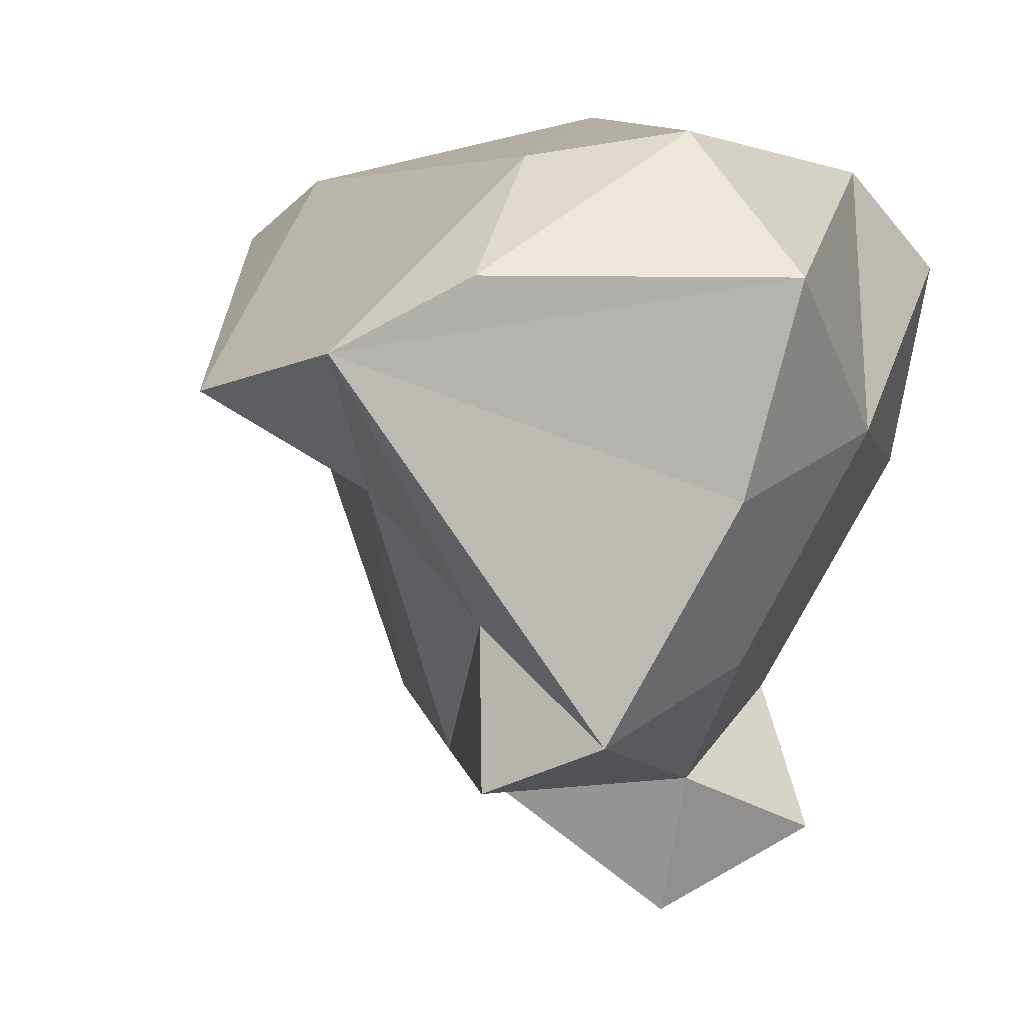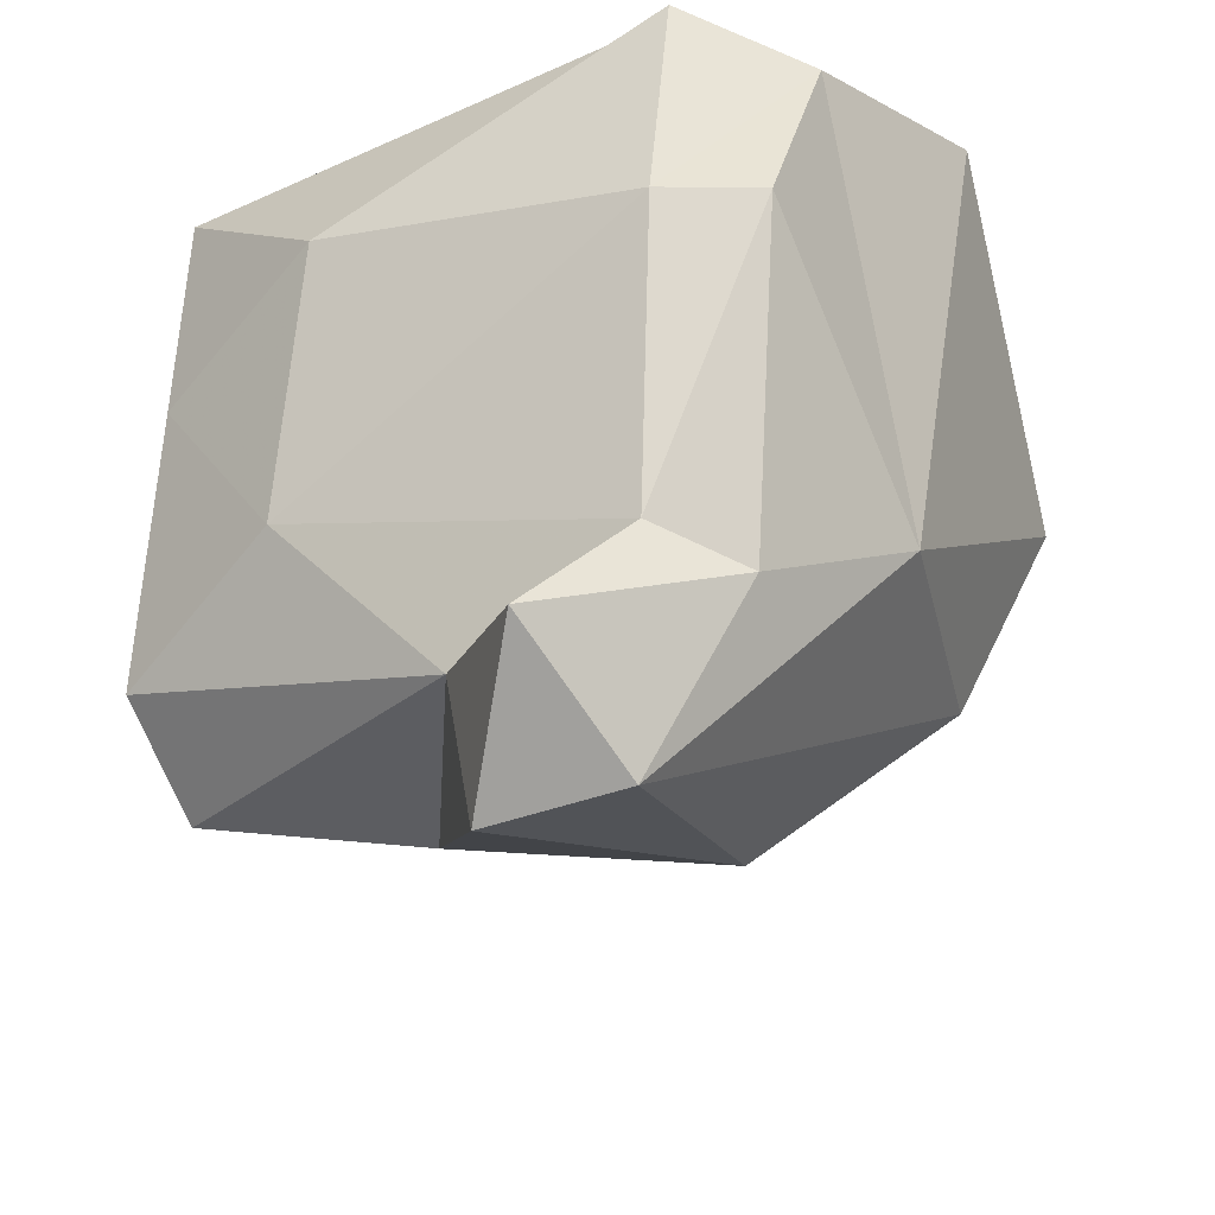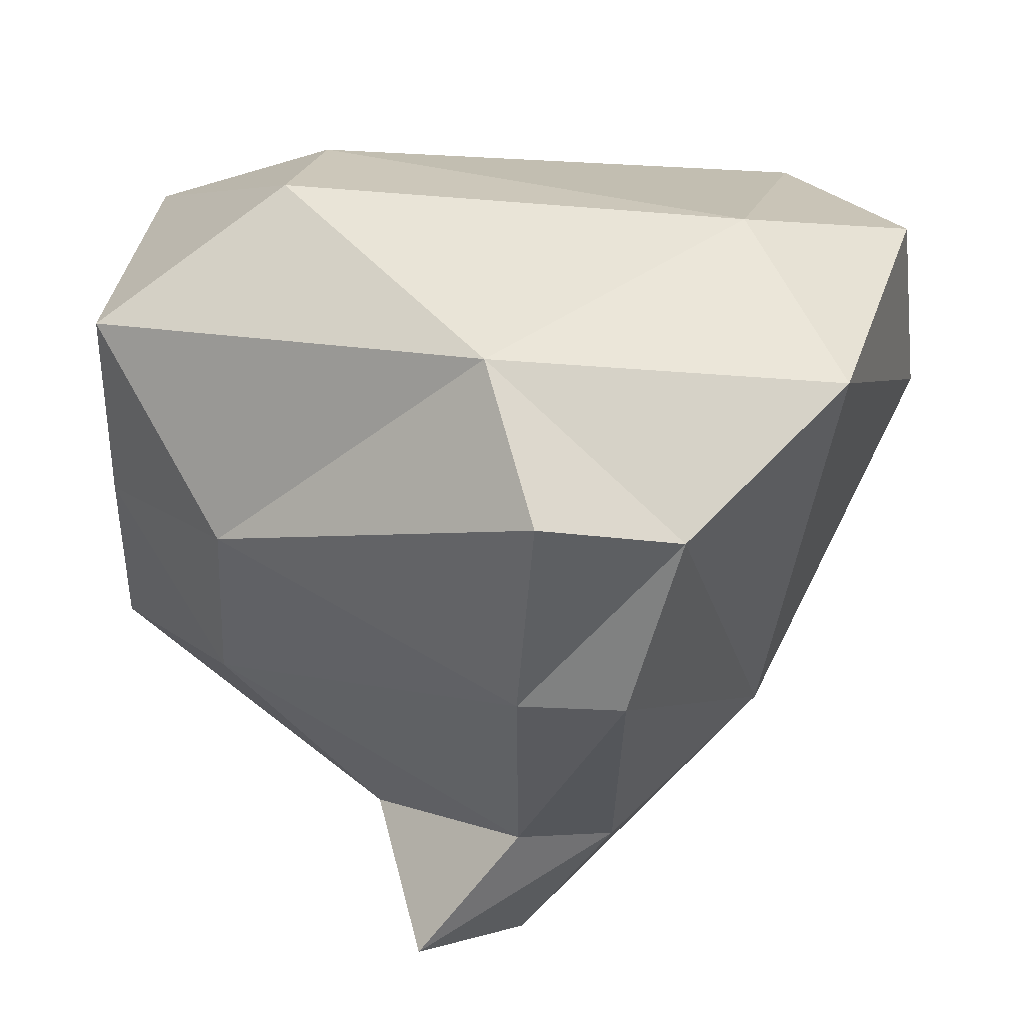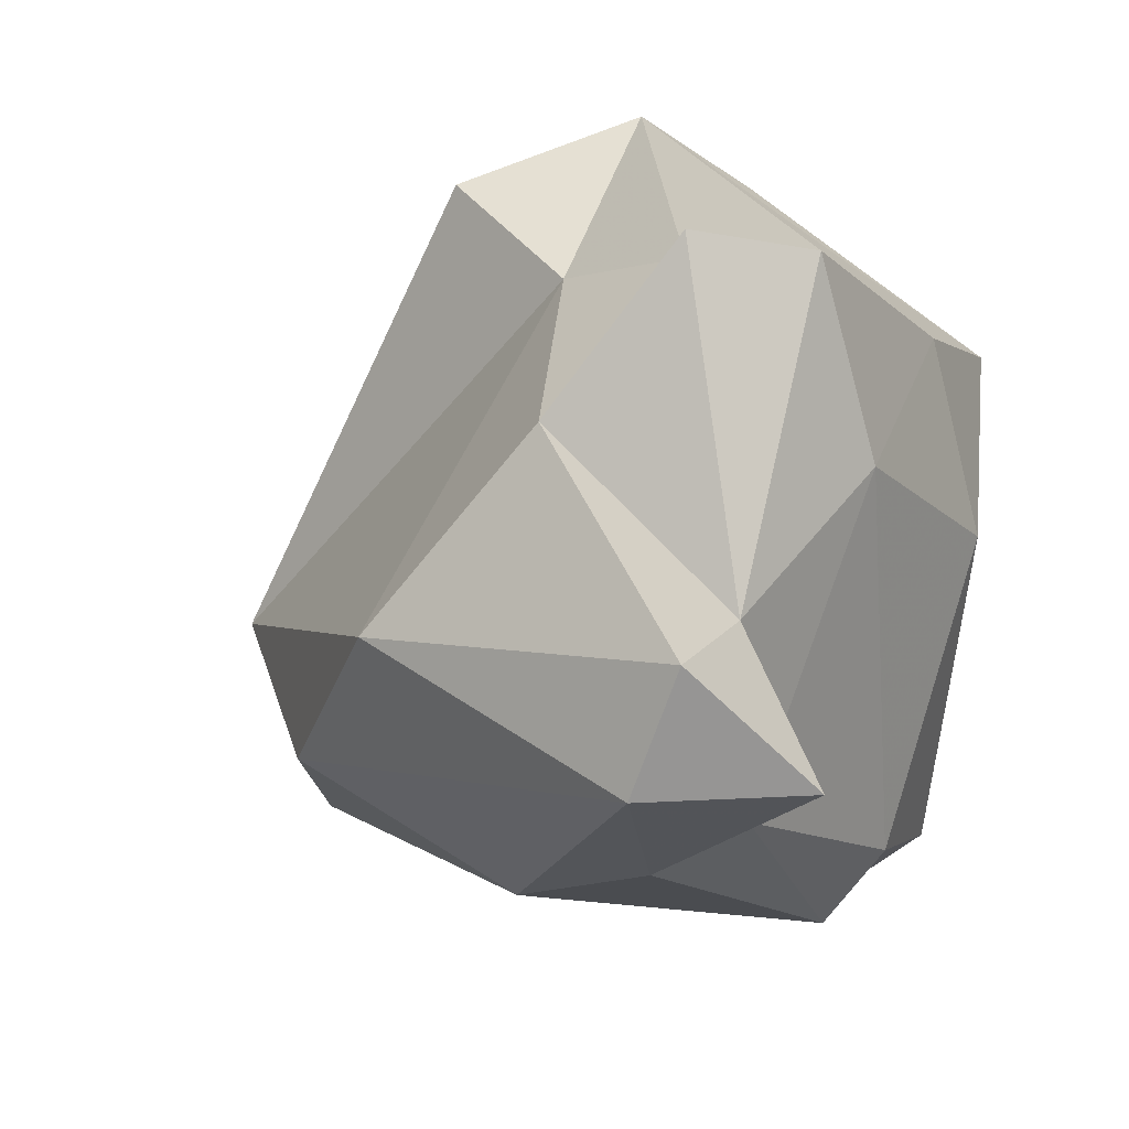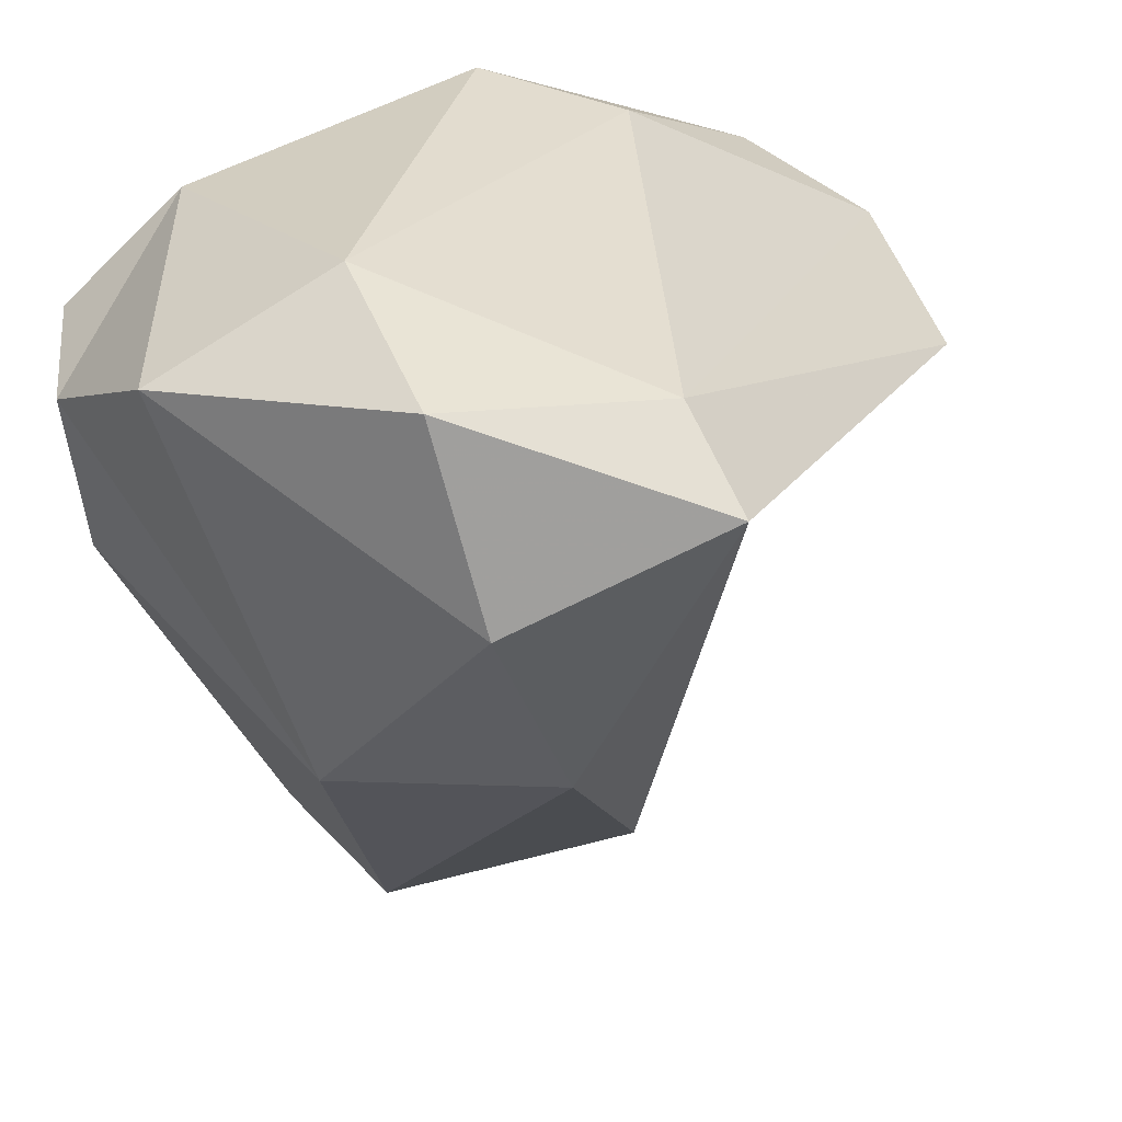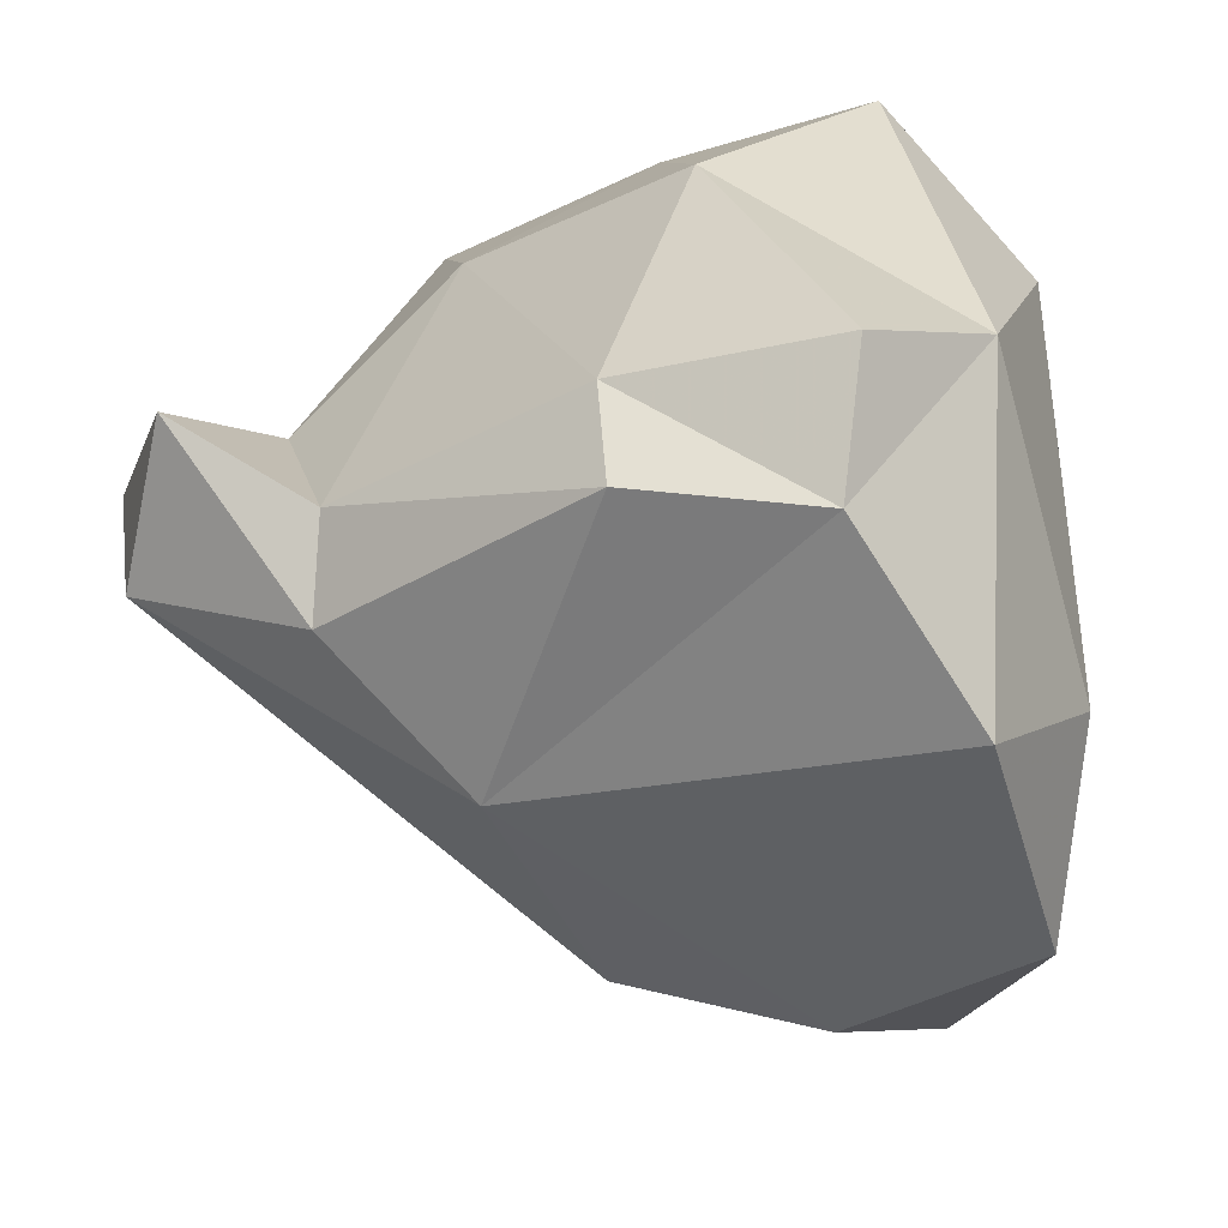
<metadata>
{"format":"obj","ext":"obj","renderer":"f3d","projection":"perspective","resolution":1024,"background":"white","views":[{"elev":13.4,"azim":-152.9,"up":"+Z"},{"elev":-48.4,"azim":-52.8,"up":"+Z"},{"elev":28.7,"azim":-48.8,"up":"+Z"},{"elev":10.5,"azim":-169.5,"up":"+Y"},{"elev":28.9,"azim":51.2,"up":"+Z"},{"elev":-67.0,"azim":-81.8,"up":"+Y"}]}
</metadata>
<code>
v 148.5 270.3 85.34
v 149.5 274.6 84.61
v 150.2 263.9 83.32
v 149.7 263.1 87.7
v 150.4 272.4 80.68
v 150.8 267.2 75.38
v 148.7 273.7 88.92
v 151.4 276.7 79.95
v 152.1 261.4 87.01
v 152.5 270 77.13
v 151.5 262.3 83.31
v 152.5 265.9 78.12
v 152 271.6 91.4
v 153.9 277.4 89.09
v 154.3 276.4 81.98
v 154.3 264.8 77.73
v 154.9 273.3 90.92
v 153.9 277.1 78.78
v 150.8 265.3 90.02
v 154.2 267.2 74.11
v 153.2 269.8 73.88
v 157.4 263.5 80.24
v 157.6 264.4 90.9
v 156.6 273.5 78.22
v 156.2 260.9 88.95
v 160.1 269.2 78
v 162.4 265.7 81.72
v 156.1 279 87.69
v 157.2 275.7 84.26
v 162.8 263.6 85.77
v 160 277.5 86.39
v 163.3 267.5 89.42
v 161.6 263.2 89.79
v 165.3 267.3 87.92
g foo
f 20 6 21
f 16 12 6
f 6 20 16
f 10 6 12
f 26 20 21
f 10 21 6
f 24 26 21
f 22 11 16
f 12 11 3
f 16 11 12
f 20 22 16
f 27 22 20
f 26 27 20
f 12 3 5
f 12 5 10
f 24 21 10
f 18 10 8
f 10 5 8
f 24 10 18
f 9 4 3
f 11 9 3
f 22 9 11
f 3 4 1
f 5 3 1
f 24 15 29
f 29 26 24
f 5 1 2
f 8 5 2
f 15 24 18
f 18 8 15
f 19 9 25
f 19 4 9
f 25 9 22
f 22 30 25
f 22 27 30
f 19 1 4
f 19 7 1
f 1 7 2
f 2 7 28
f 2 28 8
f 8 28 15
f 28 29 15
f 33 25 30
f 19 25 23
f 33 23 25
f 23 13 19
f 33 30 34
f 27 34 30
f 27 26 34
f 29 34 26
f 13 7 19
f 31 34 29
f 13 14 7
f 7 14 28
f 31 29 28
f 32 23 33
f 33 34 32
f 17 23 32
f 17 13 23
f 31 32 34
f 17 14 13
f 31 28 32
f 28 17 32
f 28 14 17
g

</code>
